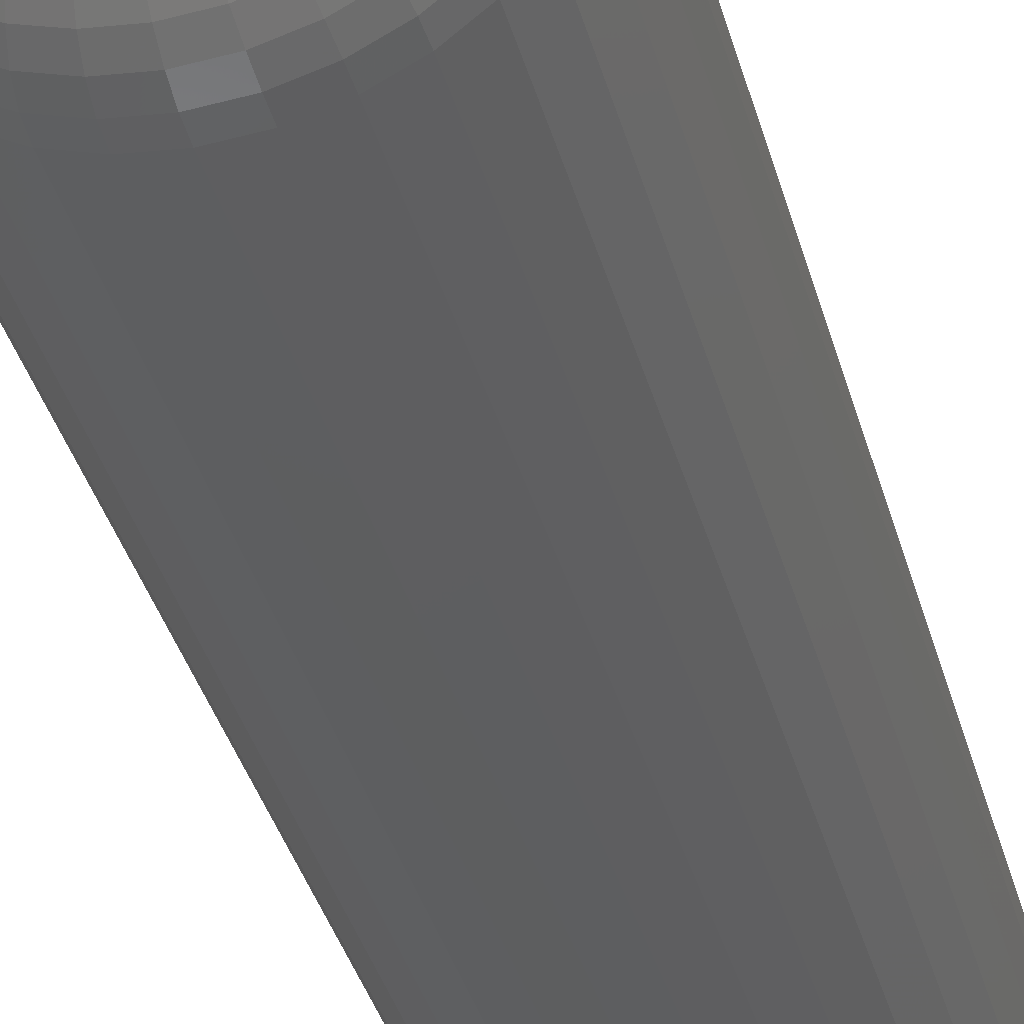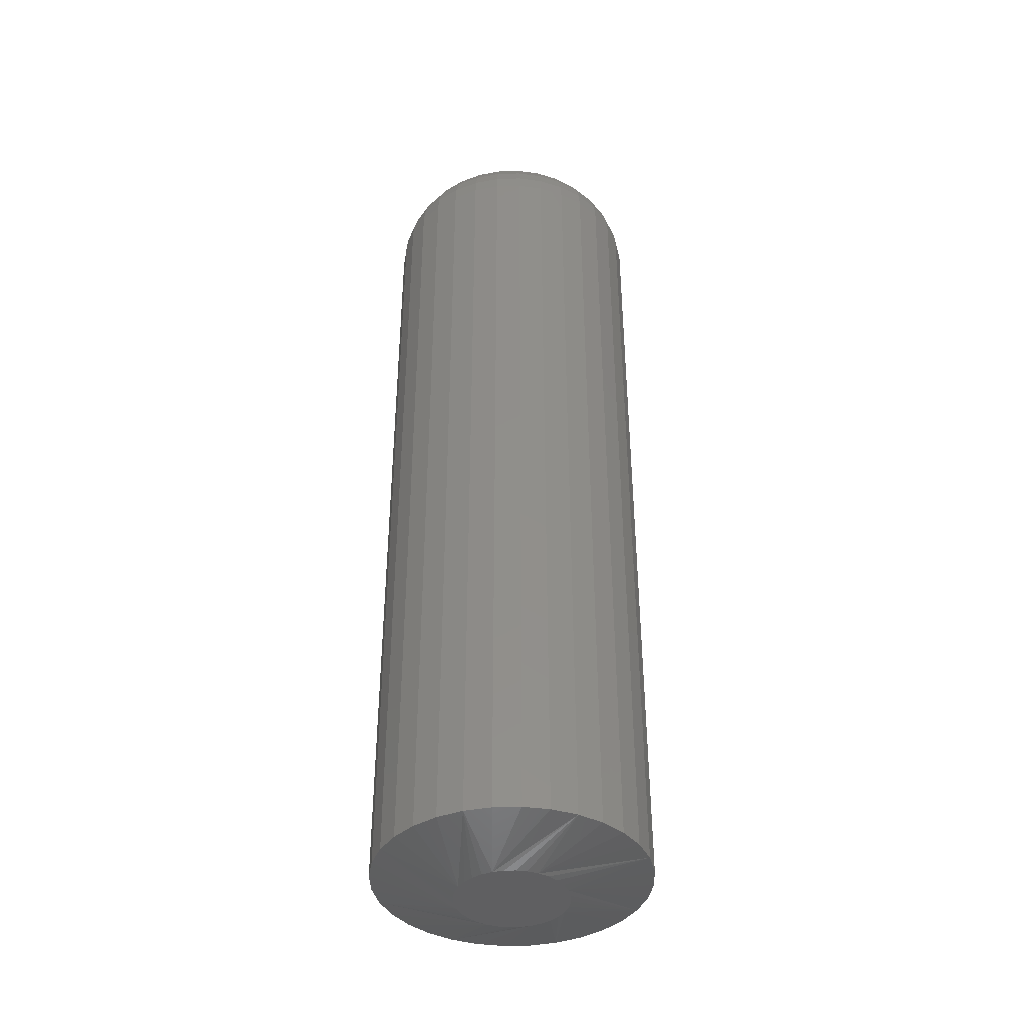
<metadata>
{"format":"stl","ext":"stl","renderer":"f3d","projection":"perspective","resolution":1024,"background":"white","views":[{"elev":-35.1,"azim":14.1,"up":"+Y"},{"elev":-40.1,"azim":-116.1,"up":"+Z"}]}
</metadata>
<code>
# stl→obj: 352 verts, 700 faces
v 0.1116 -2.61e-17 0.01562
v 0.1116 -1.208e-16 0.6875
v 0.1095 -0.02079 0.01562
v 0.1095 -0.02079 0.6875
v 0.1035 -0.04079 0.01562
v 0.1035 -0.04079 0.6875
v 0.09363 -0.05921 0.01562
v 0.09363 -0.05921 0.6875
v 0.08038 -0.07536 0.01562
v 0.08038 -0.07536 0.6875
v 0.06423 -0.08862 0.01562
v 0.06423 -0.08862 0.6875
v 0.0458 -0.09847 0.01562
v 0.0458 -0.09847 0.6875
v 0.02581 -0.1045 0.01562
v 0.02581 -0.1045 0.6875
v 0.005016 -0.1066 0.01562
v 0.005016 -0.1066 0.6875
v -0.01578 -0.1045 0.01562
v -0.01578 -0.1045 0.6875
v -0.03577 -0.09847 0.01562
v -0.03577 -0.09847 0.6875
v -0.0542 -0.08862 0.01562
v -0.0542 -0.08862 0.6875
v -0.07035 -0.07536 0.01562
v -0.07035 -0.07536 0.6875
v -0.0836 -0.05921 0.01562
v -0.0836 -0.05921 0.6875
v -0.09345 -0.04079 0.01562
v -0.09345 -0.04079 0.6875
v -0.09951 -0.02079 0.01562
v -0.09951 -0.02079 0.6875
v -0.1016 -3.428e-17 0.01562
v -0.1016 -3.428e-17 0.6875
v -0.09951 0.02079 0.01562
v -0.09951 0.02079 0.6875
v -0.09345 0.04079 0.01562
v -0.09345 0.04079 0.6875
v -0.0836 0.05921 0.01562
v -0.0836 0.05921 0.6875
v -0.07035 0.07536 0.01562
v -0.07035 0.07536 0.6875
v -0.0542 0.08862 0.01562
v -0.0542 0.08862 0.6875
v -0.03577 0.09847 0.01562
v -0.03577 0.09847 0.6875
v -0.01578 0.1045 0.01562
v -0.01578 0.1045 0.6875
v 0.005016 0.1066 0.01562
v 0.005016 0.1066 0.6875
v 0.02581 0.1045 0.01562
v 0.02581 0.1045 0.6875
v 0.0458 0.09847 0.01562
v 0.0458 0.09847 0.6875
v 0.06423 0.08862 0.01562
v 0.06423 0.08862 0.6875
v 0.08038 0.07536 0.01562
v 0.08038 0.07536 0.6875
v 0.09363 0.05921 0.01562
v 0.09363 0.05921 0.6875
v 0.1035 0.04079 0.01562
v 0.1035 0.04079 0.6875
v 0.1095 0.02079 0.01562
v 0.1095 0.02079 0.6875
v -0.01185 0.04072 0
v -0.003583 0.04323 0
v 0.005017 0.04408 0
v 0.01362 0.04323 0
v 0.02188 0.04072 0
v -0.01947 0.03665 0
v 0.02951 0.03665 0
v -0.02615 0.03117 0
v 0.03619 0.03117 0
v -0.03163 0.02449 0
v 0.04167 0.02449 0
v -0.03571 0.01687 0
v 0.04574 0.01687 0
v -0.03822 0.0086 0
v 0.04825 0.008599 0
v 0.04574 -0.01687 0
v -0.03571 -0.01687 0
v 0.04825 -0.008599 0
v -0.03163 -0.02449 0
v 0.04167 -0.02449 0
v -0.02615 -0.03117 0
v 0.03619 -0.03117 0
v -0.01947 -0.03665 0
v 0.02951 -0.03665 0
v -0.01185 -0.04072 0
v 0.02189 -0.04072 0
v -0.003582 -0.04323 0
v 0.005017 -0.04408 0
v 0.01362 -0.04323 0
v -0.03822 -0.0086 0
v -0.03906 3.374e-07 0
v 0.0491 3.841e-17 0
v 0.005016 0.04408 0.75
v -0.003583 0.04323 0.75
v -0.01185 0.04072 0.75
v 0.01362 0.04323 0.75
v 0.02188 0.04072 0.75
v -0.01947 0.03665 0.75
v 0.02951 0.03665 0.75
v -0.02615 0.03117 0.75
v 0.03618 0.03117 0.75
v -0.03163 0.02449 0.75
v 0.04167 0.02449 0.75
v -0.03571 0.01687 0.75
v 0.04574 0.01687 0.75
v -0.03822 0.008599 0.75
v 0.04825 0.008599 0.75
v 0.04825 -0.008599 0.75
v -0.03571 -0.01687 0.75
v 0.04574 -0.01687 0.75
v -0.03163 -0.02449 0.75
v 0.04167 -0.02449 0.75
v -0.02615 -0.03117 0.75
v 0.03618 -0.03117 0.75
v -0.01947 -0.03665 0.75
v 0.02951 -0.03665 0.75
v -0.01185 -0.04072 0.75
v 0.02188 -0.04072 0.75
v -0.003583 -0.04323 0.75
v 0.005016 -0.04408 0.75
v 0.01362 -0.04323 0.75
v 0.0491 -1.674e-17 0.75
v -0.03906 -3.97e-17 0.75
v -0.03822 -0.008599 0.75
v 0.06129 -1.735e-17 0.7488
v 0.06021 -0.01098 0.7488
v 0.07301 -1.388e-17 0.7452
v 0.07171 -0.01327 0.7452
v 0.08382 -6.939e-18 0.7395
v 0.0823 -0.01537 0.7395
v 0.09329 0 0.7317
v 0.09159 -0.01722 0.7317
v 0.1011 0 0.7222
v 0.09922 -0.01874 0.7222
v 0.1068 0 0.7114
v 0.1049 -0.01986 0.7114
v 0.1104 0 0.6997
v 0.1084 -0.02056 0.6997
v -0.05017 -0.01098 0.7488
v -0.05126 0 0.7488
v -0.06167 -0.01327 0.7452
v -0.06298 3.469e-18 0.7452
v -0.07227 -0.01537 0.7395
v -0.07379 6.939e-18 0.7395
v -0.08156 -0.01722 0.7317
v -0.08326 6.939e-18 0.7317
v -0.08918 -0.01874 0.7222
v -0.09103 1.388e-17 0.7222
v -0.09485 -0.01986 0.7114
v -0.0968 1.388e-17 0.7114
v -0.09834 -0.02056 0.6997
v -0.1004 1.388e-17 0.6997
v -0.04697 -0.02153 0.7488
v -0.0578 -0.02602 0.7452
v -0.06779 -0.03016 0.7395
v -0.07654 -0.03378 0.7317
v -0.08372 -0.03676 0.7222
v -0.08905 -0.03897 0.7114
v -0.09234 -0.04033 0.6997
v -0.04177 -0.03126 0.7488
v -0.05152 -0.03778 0.7452
v -0.06051 -0.04378 0.7395
v -0.06838 -0.04904 0.7317
v -0.07484 -0.05336 0.7222
v -0.07964 -0.05657 0.7114
v -0.0826 -0.05854 0.6997
v -0.03477 -0.03979 0.7488
v -0.04306 -0.04808 0.7452
v -0.05071 -0.05572 0.7395
v -0.0574 -0.06242 0.7317
v -0.0629 -0.06791 0.7222
v -0.06698 -0.072 0.7114
v -0.0695 -0.07451 0.6997
v -0.02625 -0.04679 0.7488
v -0.03276 -0.05654 0.7452
v -0.03876 -0.06552 0.7395
v -0.04403 -0.0734 0.7317
v -0.04834 -0.07986 0.7222
v -0.05155 -0.08466 0.7114
v -0.05353 -0.08762 0.6997
v -0.01652 -0.05199 0.7488
v -0.021 -0.06282 0.7452
v -0.02514 -0.0728 0.7395
v -0.02876 -0.08155 0.7317
v -0.03174 -0.08873 0.7222
v -0.03395 -0.09407 0.7114
v -0.03531 -0.09736 0.6997
v -0.005962 -0.05519 0.7488
v -0.008249 -0.06669 0.7452
v -0.01036 -0.07729 0.7395
v -0.0122 -0.08658 0.7317
v -0.01372 -0.0942 0.7222
v -0.01485 -0.09986 0.7114
v -0.01554 -0.1034 0.6997
v 0.005016 -0.05627 0.7488
v 0.005016 -0.068 0.7452
v 0.005016 -0.0788 0.7395
v 0.005016 -0.08827 0.7317
v 0.005016 -0.09605 0.7222
v 0.005016 -0.1018 0.7114
v 0.005016 -0.1054 0.6997
v 0.01599 -0.05519 0.7488
v 0.01828 -0.06669 0.7452
v 0.02039 -0.07729 0.7395
v 0.02224 -0.08658 0.7317
v 0.02375 -0.0942 0.7222
v 0.02488 -0.09986 0.7114
v 0.02557 -0.1034 0.6997
v 0.02655 -0.05199 0.7488
v 0.03104 -0.06282 0.7452
v 0.03517 -0.0728 0.7395
v 0.0388 -0.08155 0.7317
v 0.04177 -0.08873 0.7222
v 0.04398 -0.09407 0.7114
v 0.04534 -0.09736 0.6997
v 0.03628 -0.04679 0.7488
v 0.04279 -0.05654 0.7452
v 0.0488 -0.06552 0.7395
v 0.05406 -0.0734 0.7317
v 0.05838 -0.07986 0.7222
v 0.06159 -0.08466 0.7114
v 0.06356 -0.08762 0.6997
v 0.04481 -0.03979 0.7488
v 0.0531 -0.04808 0.7452
v 0.06074 -0.05572 0.7395
v 0.06743 -0.06242 0.7317
v 0.07293 -0.06791 0.7222
v 0.07702 -0.072 0.7114
v 0.07953 -0.07451 0.6997
v 0.0518 -0.03126 0.7488
v 0.06155 -0.03778 0.7452
v 0.07054 -0.04378 0.7395
v 0.07841 -0.04904 0.7317
v 0.08488 -0.05336 0.7222
v 0.08968 -0.05657 0.7114
v 0.09264 -0.05854 0.6997
v 0.05701 -0.02153 0.7488
v 0.06784 -0.02602 0.7452
v 0.07782 -0.03016 0.7395
v 0.08657 -0.03378 0.7317
v 0.09375 -0.03676 0.7222
v 0.09909 -0.03897 0.7114
v 0.1024 -0.04033 0.6997
v -0.05017 0.01098 0.7488
v -0.06167 0.01327 0.7452
v -0.07227 0.01537 0.7395
v -0.08156 0.01722 0.7317
v -0.08918 0.01874 0.7222
v -0.09485 0.01986 0.7114
v -0.09834 0.02056 0.6997
v 0.06021 0.01098 0.7488
v 0.07171 0.01327 0.7452
v 0.0823 0.01537 0.7395
v 0.09159 0.01722 0.7317
v 0.09922 0.01874 0.7222
v 0.1049 0.01986 0.7114
v 0.1084 0.02056 0.6997
v 0.05701 0.02153 0.7488
v 0.06784 0.02602 0.7452
v 0.07782 0.03016 0.7395
v 0.08657 0.03378 0.7317
v 0.09375 0.03676 0.7222
v 0.09909 0.03897 0.7114
v 0.1024 0.04033 0.6997
v 0.0518 0.03126 0.7488
v 0.06155 0.03778 0.7452
v 0.07054 0.04378 0.7395
v 0.07841 0.04904 0.7317
v 0.08488 0.05336 0.7222
v 0.08968 0.05657 0.7114
v 0.09264 0.05854 0.6997
v 0.04481 0.03979 0.7488
v 0.0531 0.04808 0.7452
v 0.06074 0.05572 0.7395
v 0.06743 0.06242 0.7317
v 0.07293 0.06791 0.7222
v 0.07702 0.072 0.7114
v 0.07953 0.07451 0.6997
v 0.03628 0.04679 0.7488
v 0.04279 0.05654 0.7452
v 0.0488 0.06552 0.7395
v 0.05406 0.0734 0.7317
v 0.05838 0.07986 0.7222
v 0.06159 0.08466 0.7114
v 0.06356 0.08762 0.6997
v 0.02655 0.05199 0.7488
v 0.03104 0.06282 0.7452
v 0.03517 0.0728 0.7395
v 0.0388 0.08155 0.7317
v 0.04177 0.08873 0.7222
v 0.04398 0.09407 0.7114
v 0.04534 0.09736 0.6997
v 0.01599 0.05519 0.7488
v 0.01828 0.06669 0.7452
v 0.02039 0.07729 0.7395
v 0.02224 0.08658 0.7317
v 0.02375 0.0942 0.7222
v 0.02488 0.09986 0.7114
v 0.02557 0.1034 0.6997
v 0.005016 0.05627 0.7488
v 0.005016 0.068 0.7452
v 0.005016 0.0788 0.7395
v 0.005016 0.08827 0.7317
v 0.005016 0.09605 0.7222
v 0.005016 0.1018 0.7114
v 0.005016 0.1054 0.6997
v -0.005962 0.05519 0.7488
v -0.008249 0.06669 0.7452
v -0.01036 0.07729 0.7395
v -0.0122 0.08658 0.7317
v -0.01372 0.0942 0.7222
v -0.01485 0.09986 0.7114
v -0.01554 0.1034 0.6997
v -0.01652 0.05199 0.7488
v -0.021 0.06282 0.7452
v -0.02514 0.0728 0.7395
v -0.02876 0.08155 0.7317
v -0.03174 0.08873 0.7222
v -0.03395 0.09407 0.7114
v -0.03531 0.09736 0.6997
v -0.02625 0.04679 0.7488
v -0.03276 0.05654 0.7452
v -0.03876 0.06552 0.7395
v -0.04403 0.0734 0.7317
v -0.04834 0.07986 0.7222
v -0.05155 0.08466 0.7114
v -0.05353 0.08762 0.6997
v -0.03477 0.03979 0.7488
v -0.04306 0.04808 0.7452
v -0.05071 0.05572 0.7395
v -0.0574 0.06242 0.7317
v -0.0629 0.06791 0.7222
v -0.06698 0.072 0.7114
v -0.0695 0.07451 0.6997
v -0.04177 0.03126 0.7488
v -0.05152 0.03778 0.7452
v -0.06051 0.04378 0.7395
v -0.06838 0.04904 0.7317
v -0.07484 0.05336 0.7222
v -0.07964 0.05657 0.7114
v -0.0826 0.05854 0.6997
v -0.04697 0.02153 0.7488
v -0.0578 0.02602 0.7452
v -0.06779 0.03016 0.7395
v -0.07654 0.03378 0.7317
v -0.08372 0.03676 0.7222
v -0.08905 0.03897 0.7114
v -0.09234 0.04033 0.6997
f 1 2 3
f 3 2 4
f 3 4 5
f 5 4 6
f 5 6 7
f 7 6 8
f 7 8 9
f 9 8 10
f 9 10 11
f 11 10 12
f 11 12 13
f 13 12 14
f 13 14 15
f 15 14 16
f 15 16 17
f 17 16 18
f 17 18 19
f 19 18 20
f 19 20 21
f 21 20 22
f 21 22 23
f 23 22 24
f 23 24 25
f 25 24 26
f 25 26 27
f 27 26 28
f 27 28 29
f 29 28 30
f 29 30 31
f 31 30 32
f 31 32 33
f 33 32 34
f 33 34 35
f 35 34 36
f 35 36 37
f 37 36 38
f 37 38 39
f 39 38 40
f 39 40 41
f 41 40 42
f 41 42 43
f 43 42 44
f 43 44 45
f 45 44 46
f 45 46 47
f 47 46 48
f 47 48 49
f 49 48 50
f 49 50 51
f 51 50 52
f 51 52 53
f 53 52 54
f 53 54 55
f 55 54 56
f 55 56 57
f 57 56 58
f 57 58 59
f 59 58 60
f 59 60 61
f 61 60 62
f 61 62 63
f 63 62 64
f 63 64 1
f 1 64 2
f 65 66 67
f 65 67 68
f 69 65 68
f 70 65 69
f 71 70 69
f 72 70 71
f 73 72 71
f 74 72 73
f 75 74 73
f 76 74 75
f 77 76 75
f 78 76 77
f 79 78 77
f 80 81 82
f 83 81 80
f 84 83 80
f 85 83 84
f 86 85 84
f 87 85 86
f 88 87 86
f 89 87 88
f 90 89 88
f 91 89 90
f 92 91 90
f 93 92 90
f 81 94 82
f 82 94 95
f 82 95 96
f 96 95 78
f 96 78 79
f 33 72 74
f 33 74 76
f 33 76 78
f 33 78 95
f 72 33 35
f 72 35 37
f 72 37 39
f 72 39 41
f 57 96 79
f 57 79 77
f 57 77 75
f 57 75 73
f 96 57 59
f 96 59 61
f 96 61 63
f 96 63 1
f 49 73 71
f 49 71 69
f 49 69 68
f 49 68 67
f 73 49 51
f 73 51 53
f 73 53 55
f 73 55 57
f 41 67 66
f 41 66 65
f 41 65 70
f 41 70 72
f 67 41 43
f 67 43 45
f 67 45 47
f 67 47 49
f 1 86 84
f 1 84 80
f 1 80 82
f 1 82 96
f 86 1 3
f 86 3 5
f 86 5 7
f 86 7 9
f 25 95 94
f 25 94 81
f 25 81 83
f 25 83 85
f 95 25 27
f 95 27 29
f 95 29 31
f 95 31 33
f 17 85 87
f 17 87 89
f 17 89 91
f 17 91 92
f 85 17 19
f 85 19 21
f 85 21 23
f 85 23 25
f 9 92 93
f 9 93 90
f 9 90 88
f 9 88 86
f 92 9 11
f 92 11 13
f 92 13 15
f 92 15 17
f 97 98 99
f 100 97 99
f 100 99 101
f 101 99 102
f 101 102 103
f 103 102 104
f 103 104 105
f 105 104 106
f 105 106 107
f 107 106 108
f 107 108 109
f 109 108 110
f 109 110 111
f 112 113 114
f 114 113 115
f 114 115 116
f 116 115 117
f 116 117 118
f 118 117 119
f 118 119 120
f 120 119 121
f 120 121 122
f 122 121 123
f 122 123 124
f 122 124 125
f 111 110 126
f 126 110 127
f 126 127 112
f 112 127 128
f 112 128 113
f 126 112 129
f 129 112 130
f 129 130 131
f 131 130 132
f 131 132 133
f 133 132 134
f 133 134 135
f 135 134 136
f 135 136 137
f 137 136 138
f 137 138 139
f 139 138 140
f 139 140 141
f 141 140 142
f 141 142 2
f 2 142 4
f 128 127 143
f 143 127 144
f 143 144 145
f 145 144 146
f 145 146 147
f 147 146 148
f 147 148 149
f 149 148 150
f 149 150 151
f 151 150 152
f 151 152 153
f 153 152 154
f 153 154 155
f 155 154 156
f 155 156 32
f 32 156 34
f 113 128 157
f 157 128 143
f 157 143 158
f 158 143 145
f 158 145 159
f 159 145 147
f 159 147 160
f 160 147 149
f 160 149 161
f 161 149 151
f 161 151 162
f 162 151 153
f 162 153 163
f 163 153 155
f 163 155 30
f 30 155 32
f 115 113 164
f 164 113 157
f 164 157 165
f 165 157 158
f 165 158 166
f 166 158 159
f 166 159 167
f 167 159 160
f 167 160 168
f 168 160 161
f 168 161 169
f 169 161 162
f 169 162 170
f 170 162 163
f 170 163 28
f 28 163 30
f 117 115 171
f 171 115 164
f 171 164 172
f 172 164 165
f 172 165 173
f 173 165 166
f 173 166 174
f 174 166 167
f 174 167 175
f 175 167 168
f 175 168 176
f 176 168 169
f 176 169 177
f 177 169 170
f 177 170 26
f 26 170 28
f 119 117 178
f 178 117 171
f 178 171 179
f 179 171 172
f 179 172 180
f 180 172 173
f 180 173 181
f 181 173 174
f 181 174 182
f 182 174 175
f 182 175 183
f 183 175 176
f 183 176 184
f 184 176 177
f 184 177 24
f 24 177 26
f 121 119 185
f 185 119 178
f 185 178 186
f 186 178 179
f 186 179 187
f 187 179 180
f 187 180 188
f 188 180 181
f 188 181 189
f 189 181 182
f 189 182 190
f 190 182 183
f 190 183 191
f 191 183 184
f 191 184 22
f 22 184 24
f 123 121 192
f 192 121 185
f 192 185 193
f 193 185 186
f 193 186 194
f 194 186 187
f 194 187 195
f 195 187 188
f 195 188 196
f 196 188 189
f 196 189 197
f 197 189 190
f 197 190 198
f 198 190 191
f 198 191 20
f 20 191 22
f 124 123 199
f 199 123 192
f 199 192 200
f 200 192 193
f 200 193 201
f 201 193 194
f 201 194 202
f 202 194 195
f 202 195 203
f 203 195 196
f 203 196 204
f 204 196 197
f 204 197 205
f 205 197 198
f 205 198 18
f 18 198 20
f 125 124 206
f 206 124 199
f 206 199 207
f 207 199 200
f 207 200 208
f 208 200 201
f 208 201 209
f 209 201 202
f 209 202 210
f 210 202 203
f 210 203 211
f 211 203 204
f 211 204 212
f 212 204 205
f 212 205 16
f 16 205 18
f 122 125 213
f 213 125 206
f 213 206 214
f 214 206 207
f 214 207 215
f 215 207 208
f 215 208 216
f 216 208 209
f 216 209 217
f 217 209 210
f 217 210 218
f 218 210 211
f 218 211 219
f 219 211 212
f 219 212 14
f 14 212 16
f 120 122 220
f 220 122 213
f 220 213 221
f 221 213 214
f 221 214 222
f 222 214 215
f 222 215 223
f 223 215 216
f 223 216 224
f 224 216 217
f 224 217 225
f 225 217 218
f 225 218 226
f 226 218 219
f 226 219 12
f 12 219 14
f 118 120 227
f 227 120 220
f 227 220 228
f 228 220 221
f 228 221 229
f 229 221 222
f 229 222 230
f 230 222 223
f 230 223 231
f 231 223 224
f 231 224 232
f 232 224 225
f 232 225 233
f 233 225 226
f 233 226 10
f 10 226 12
f 116 118 234
f 234 118 227
f 234 227 235
f 235 227 228
f 235 228 236
f 236 228 229
f 236 229 237
f 237 229 230
f 237 230 238
f 238 230 231
f 238 231 239
f 239 231 232
f 239 232 240
f 240 232 233
f 240 233 8
f 8 233 10
f 114 116 241
f 241 116 234
f 241 234 242
f 242 234 235
f 242 235 243
f 243 235 236
f 243 236 244
f 244 236 237
f 244 237 245
f 245 237 238
f 245 238 246
f 246 238 239
f 246 239 247
f 247 239 240
f 247 240 6
f 6 240 8
f 112 114 130
f 130 114 241
f 130 241 132
f 132 241 242
f 132 242 134
f 134 242 243
f 134 243 136
f 136 243 244
f 136 244 138
f 138 244 245
f 138 245 140
f 140 245 246
f 140 246 142
f 142 246 247
f 142 247 4
f 4 247 6
f 127 110 144
f 144 110 248
f 144 248 146
f 146 248 249
f 146 249 148
f 148 249 250
f 148 250 150
f 150 250 251
f 150 251 152
f 152 251 252
f 152 252 154
f 154 252 253
f 154 253 156
f 156 253 254
f 156 254 34
f 34 254 36
f 111 126 255
f 255 126 129
f 255 129 256
f 256 129 131
f 256 131 257
f 257 131 133
f 257 133 258
f 258 133 135
f 258 135 259
f 259 135 137
f 259 137 260
f 260 137 139
f 260 139 261
f 261 139 141
f 261 141 64
f 64 141 2
f 109 111 262
f 262 111 255
f 262 255 263
f 263 255 256
f 263 256 264
f 264 256 257
f 264 257 265
f 265 257 258
f 265 258 266
f 266 258 259
f 266 259 267
f 267 259 260
f 267 260 268
f 268 260 261
f 268 261 62
f 62 261 64
f 107 109 269
f 269 109 262
f 269 262 270
f 270 262 263
f 270 263 271
f 271 263 264
f 271 264 272
f 272 264 265
f 272 265 273
f 273 265 266
f 273 266 274
f 274 266 267
f 274 267 275
f 275 267 268
f 275 268 60
f 60 268 62
f 105 107 276
f 276 107 269
f 276 269 277
f 277 269 270
f 277 270 278
f 278 270 271
f 278 271 279
f 279 271 272
f 279 272 280
f 280 272 273
f 280 273 281
f 281 273 274
f 281 274 282
f 282 274 275
f 282 275 58
f 58 275 60
f 103 105 283
f 283 105 276
f 283 276 284
f 284 276 277
f 284 277 285
f 285 277 278
f 285 278 286
f 286 278 279
f 286 279 287
f 287 279 280
f 287 280 288
f 288 280 281
f 288 281 289
f 289 281 282
f 289 282 56
f 56 282 58
f 101 103 290
f 290 103 283
f 290 283 291
f 291 283 284
f 291 284 292
f 292 284 285
f 292 285 293
f 293 285 286
f 293 286 294
f 294 286 287
f 294 287 295
f 295 287 288
f 295 288 296
f 296 288 289
f 296 289 54
f 54 289 56
f 100 101 297
f 297 101 290
f 297 290 298
f 298 290 291
f 298 291 299
f 299 291 292
f 299 292 300
f 300 292 293
f 300 293 301
f 301 293 294
f 301 294 302
f 302 294 295
f 302 295 303
f 303 295 296
f 303 296 52
f 52 296 54
f 97 100 304
f 304 100 297
f 304 297 305
f 305 297 298
f 305 298 306
f 306 298 299
f 306 299 307
f 307 299 300
f 307 300 308
f 308 300 301
f 308 301 309
f 309 301 302
f 309 302 310
f 310 302 303
f 310 303 50
f 50 303 52
f 98 97 311
f 311 97 304
f 311 304 312
f 312 304 305
f 312 305 313
f 313 305 306
f 313 306 314
f 314 306 307
f 314 307 315
f 315 307 308
f 315 308 316
f 316 308 309
f 316 309 317
f 317 309 310
f 317 310 48
f 48 310 50
f 99 98 318
f 318 98 311
f 318 311 319
f 319 311 312
f 319 312 320
f 320 312 313
f 320 313 321
f 321 313 314
f 321 314 322
f 322 314 315
f 322 315 323
f 323 315 316
f 323 316 324
f 324 316 317
f 324 317 46
f 46 317 48
f 102 99 325
f 325 99 318
f 325 318 326
f 326 318 319
f 326 319 327
f 327 319 320
f 327 320 328
f 328 320 321
f 328 321 329
f 329 321 322
f 329 322 330
f 330 322 323
f 330 323 331
f 331 323 324
f 331 324 44
f 44 324 46
f 104 102 332
f 332 102 325
f 332 325 333
f 333 325 326
f 333 326 334
f 334 326 327
f 334 327 335
f 335 327 328
f 335 328 336
f 336 328 329
f 336 329 337
f 337 329 330
f 337 330 338
f 338 330 331
f 338 331 42
f 42 331 44
f 106 104 339
f 339 104 332
f 339 332 340
f 340 332 333
f 340 333 341
f 341 333 334
f 341 334 342
f 342 334 335
f 342 335 343
f 343 335 336
f 343 336 344
f 344 336 337
f 344 337 345
f 345 337 338
f 345 338 40
f 40 338 42
f 108 106 346
f 346 106 339
f 346 339 347
f 347 339 340
f 347 340 348
f 348 340 341
f 348 341 349
f 349 341 342
f 349 342 350
f 350 342 343
f 350 343 351
f 351 343 344
f 351 344 352
f 352 344 345
f 352 345 38
f 38 345 40
f 110 108 248
f 248 108 346
f 248 346 249
f 249 346 347
f 249 347 250
f 250 347 348
f 250 348 251
f 251 348 349
f 251 349 252
f 252 349 350
f 252 350 253
f 253 350 351
f 253 351 254
f 254 351 352
f 254 352 36
f 36 352 38

</code>
